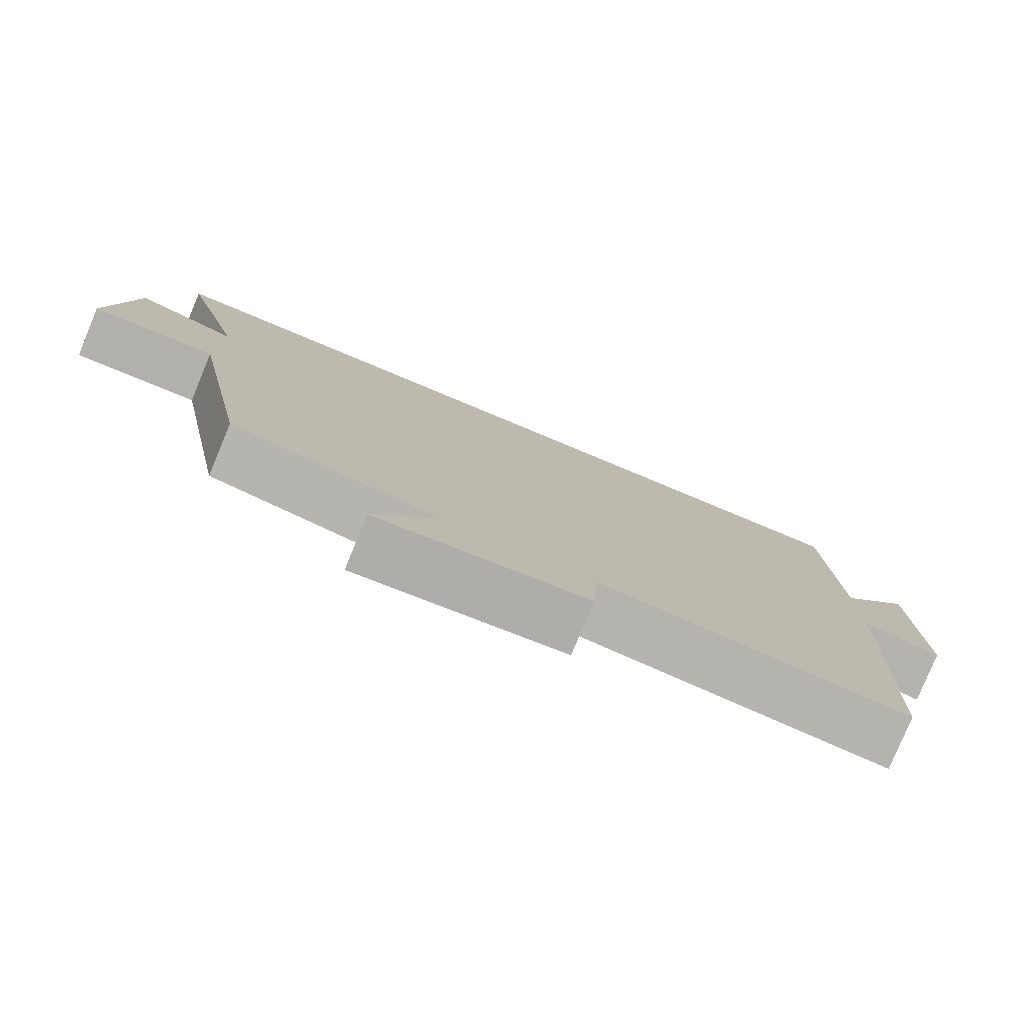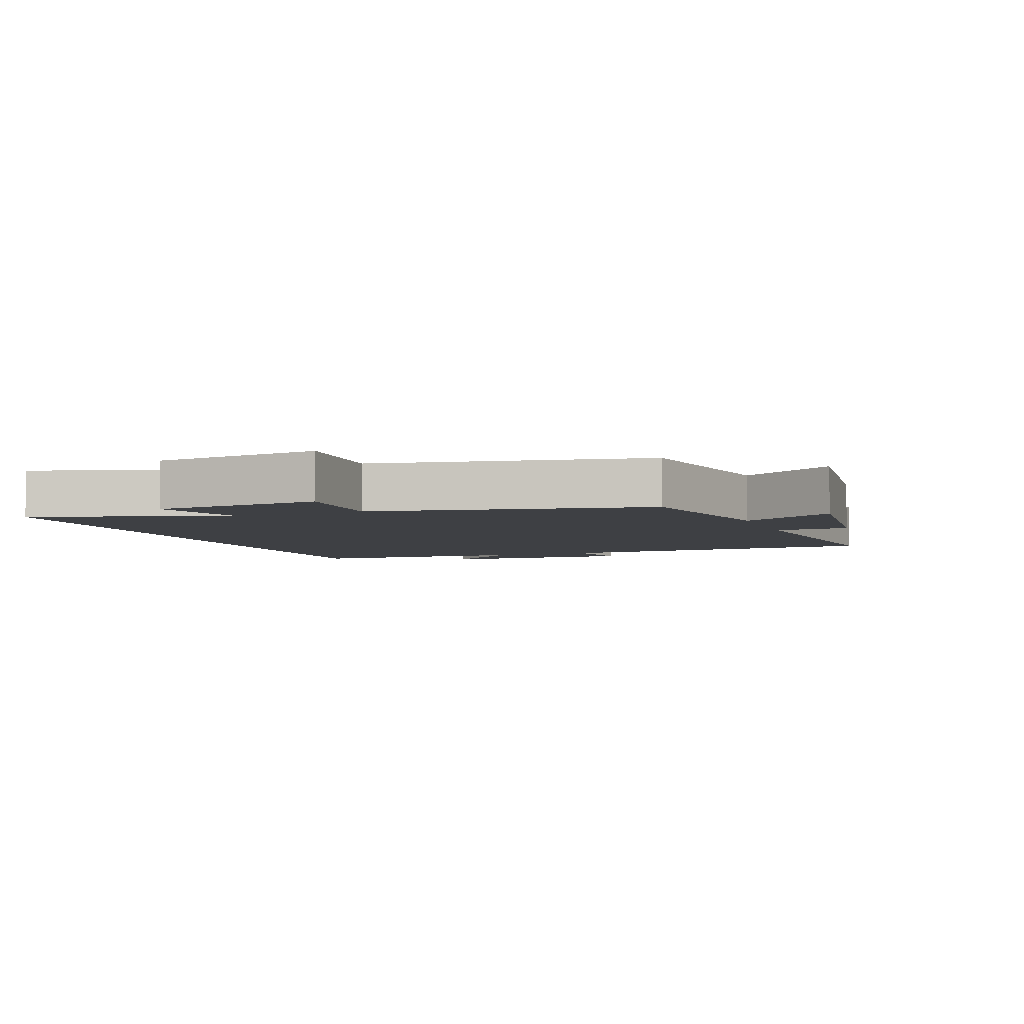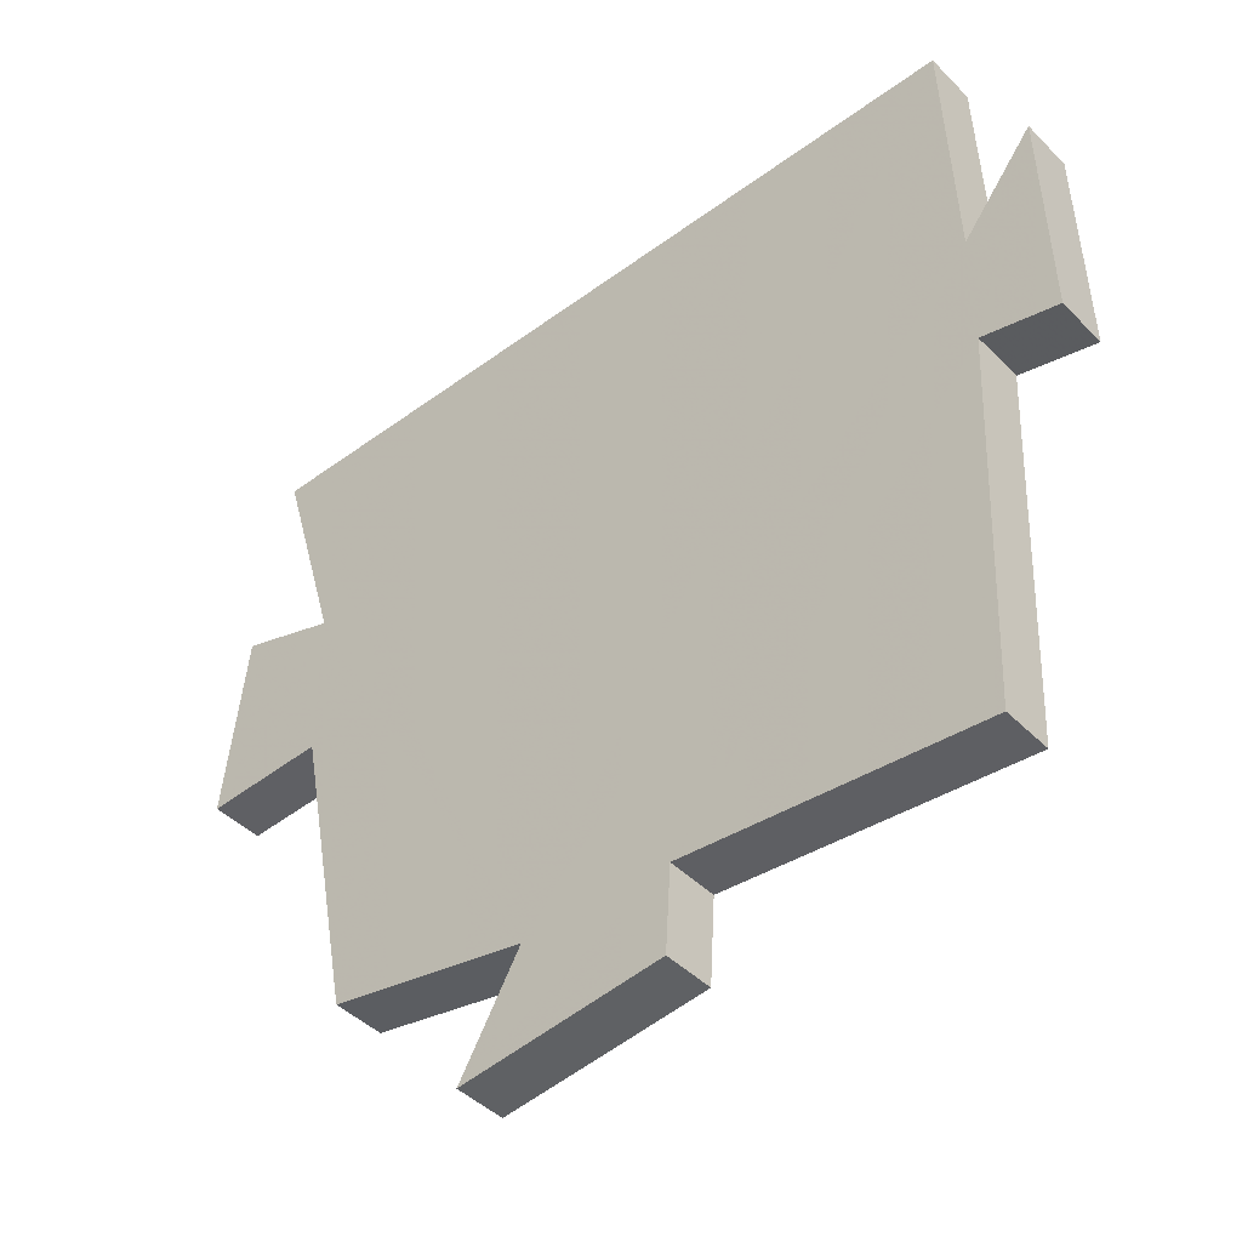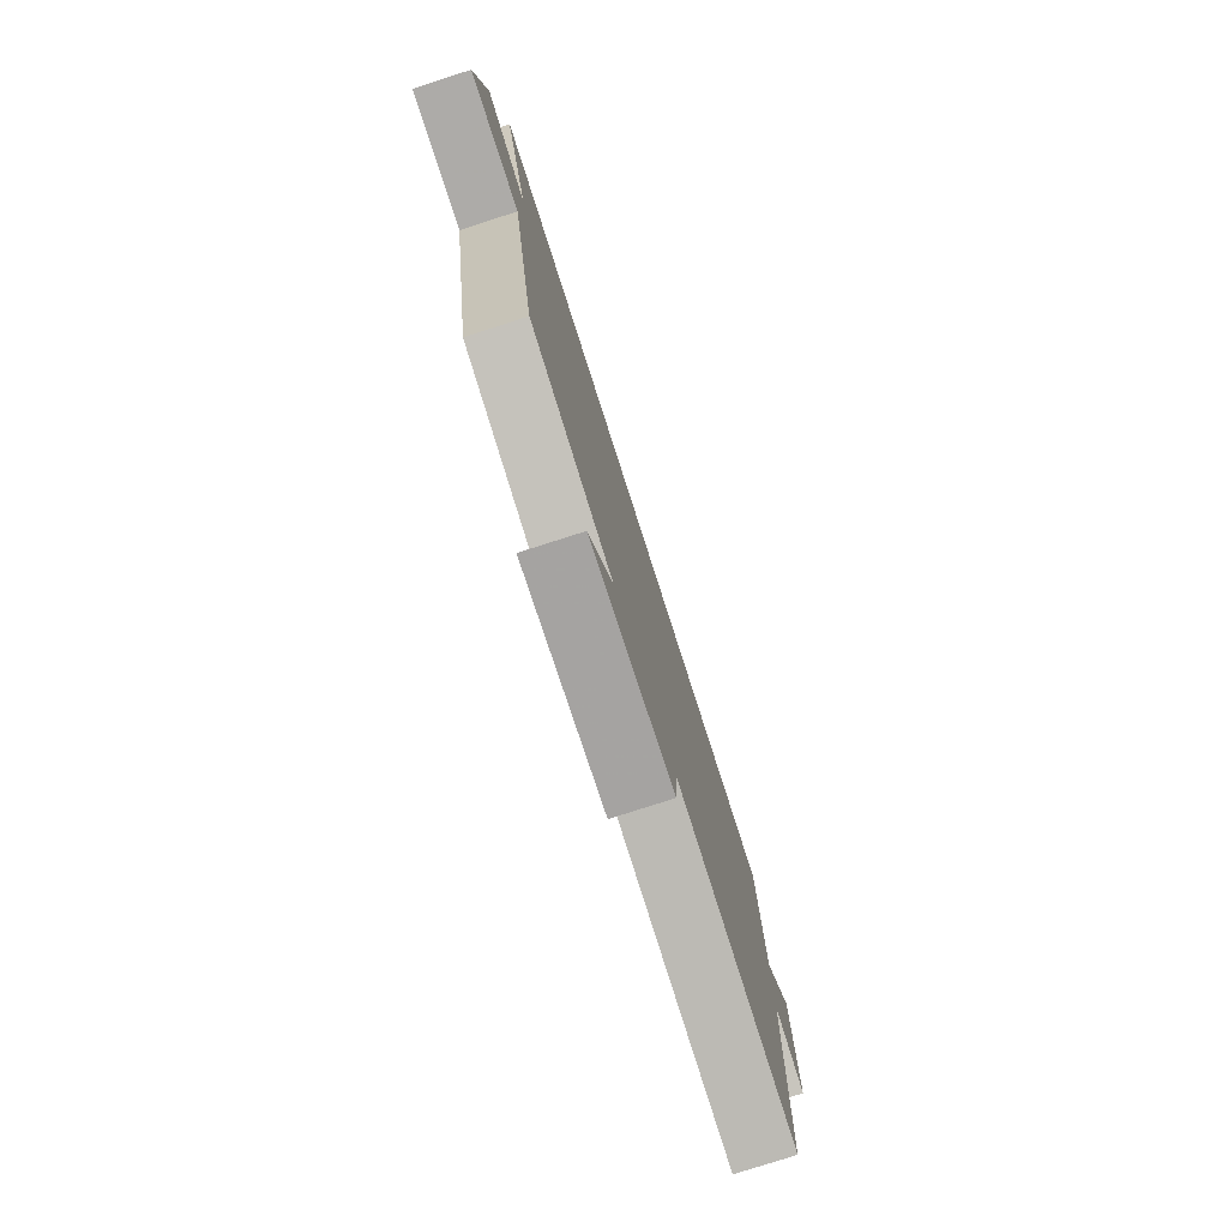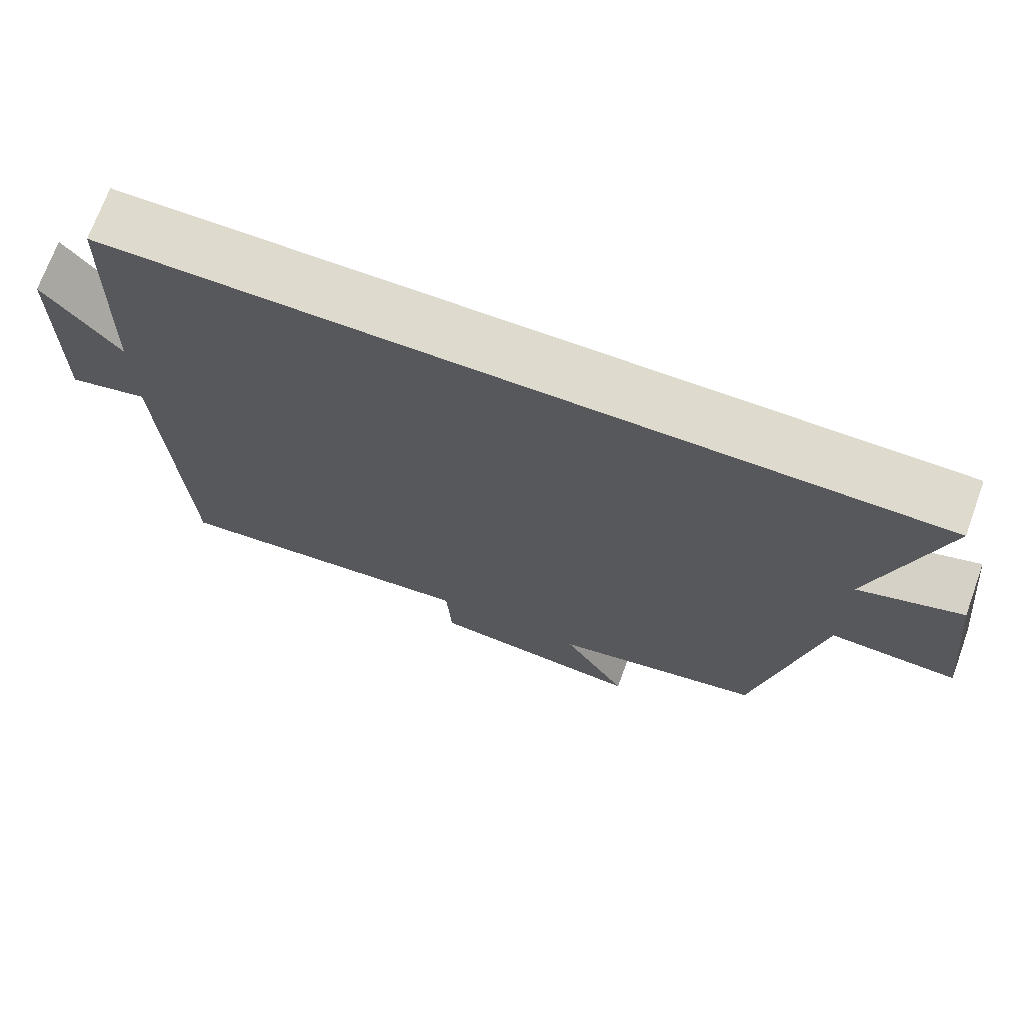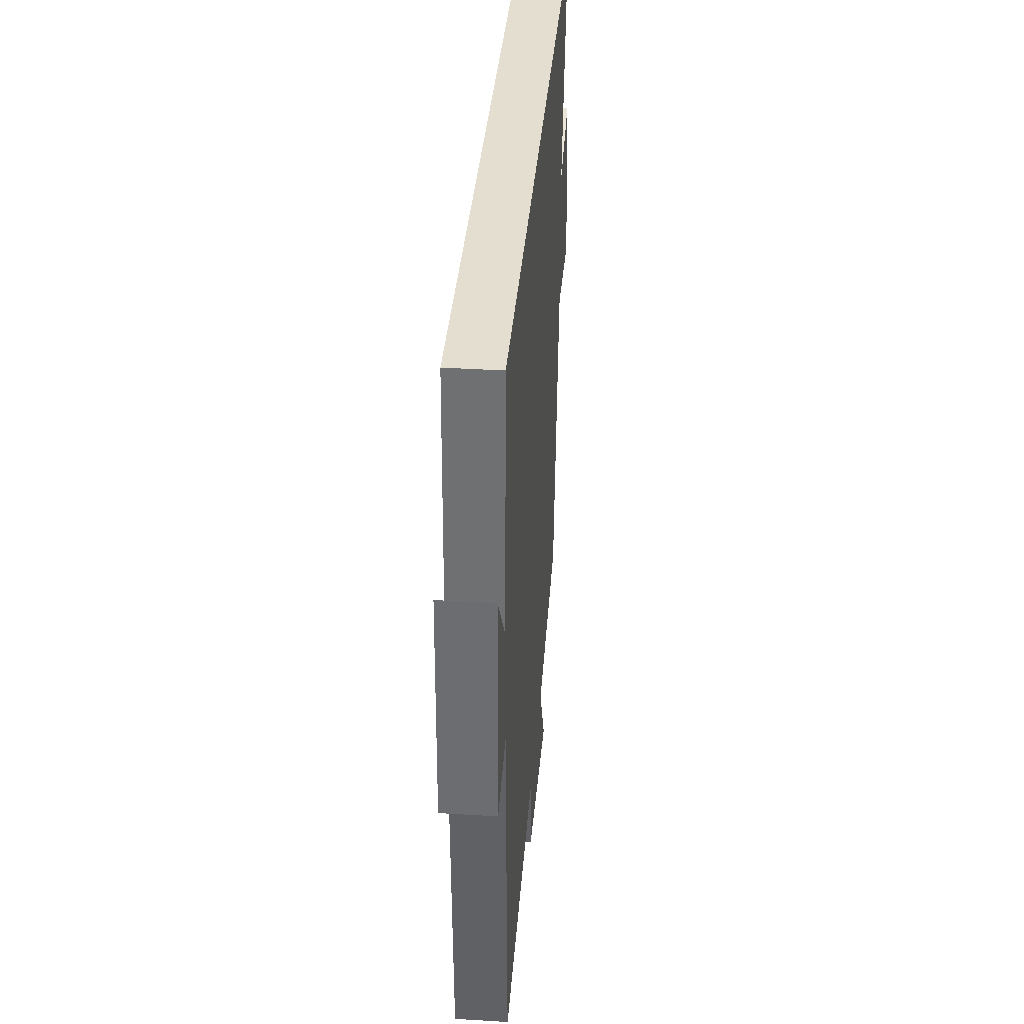
<metadata>
{"format":"obj","ext":"obj","renderer":"f3d","projection":"perspective","resolution":1024,"background":"white","views":[{"elev":-79.2,"azim":157.4,"up":"+Z"},{"elev":-4.9,"azim":110.6,"up":"+Y"},{"elev":-44.1,"azim":-139.2,"up":"+Z"},{"elev":-78.7,"azim":107.8,"up":"+Z"},{"elev":71.2,"azim":20.0,"up":"+Z"},{"elev":36.5,"azim":-85.4,"up":"+Z"}]}
</metadata>
<code>
v 0.417 0.07 -0.445
v 0.139 0.07 -0.5
v 0.224 0.07 -0.645
v -0.058 0.07 -0.615
v -0.065 0.07 -0.5
v -0.477 0.07 -0.538
v -0.5 0.07 -0.016
v -0.605 0.07 -0.041
v -0.599 0.07 0.271
v -0.5 0.07 0.146
v -0.488 0.07 0.5
v 0.588 0.07 0.5
v 0.5 0.07 0.195
v 0.637 0.07 0.24
v 0.667 0.07 -0.022
v 0.5 0.07 -0.015
v 0.417 0 -0.445
v 0.139 0 -0.5
v 0.224 0 -0.645
v -0.058 0 -0.615
v -0.065 0 -0.5
v -0.477 0 -0.538
v -0.5 0 -0.016
v -0.605 0 -0.041
v -0.599 0 0.271
v -0.5 0 0.146
v -0.488 0 0.5
v 0.588 0 0.5
v 0.5 0 0.195
v 0.637 0 0.24
v 0.667 0 -0.022
v 0.5 0 -0.015
f 13 14 15 16
f 13 16 1 2
f 12 13 2
f 11 12 2
f 10 11 2
f 7 8 9 10
f 5 6 7 10
f 5 10 2 3
f 3 4 5
f 32 31 30 29
f 18 17 32 29
f 18 29 28
f 18 28 27
f 18 27 26
f 26 25 24 23
f 26 23 22 21
f 19 18 26 21
f 21 20 19
f 1 17 18 2
f 2 18 19 3
f 3 19 20 4
f 4 20 21 5
f 5 21 22 6
f 6 22 23 7
f 7 23 24 8
f 8 24 25 9
f 9 25 26 10
f 10 26 27 11
f 11 27 28 12
f 12 28 29 13
f 13 29 30 14
f 14 30 31 15
f 15 31 32 16
f 16 32 17 1

</code>
